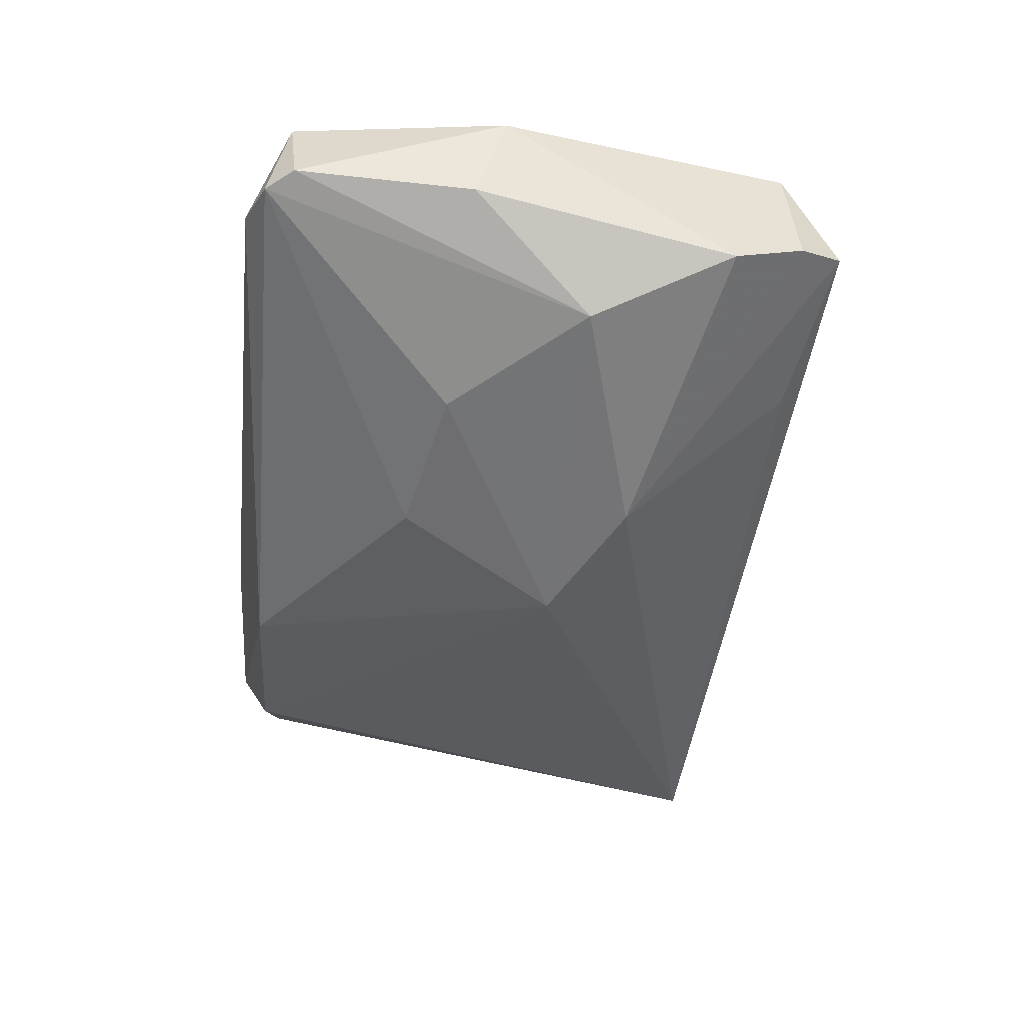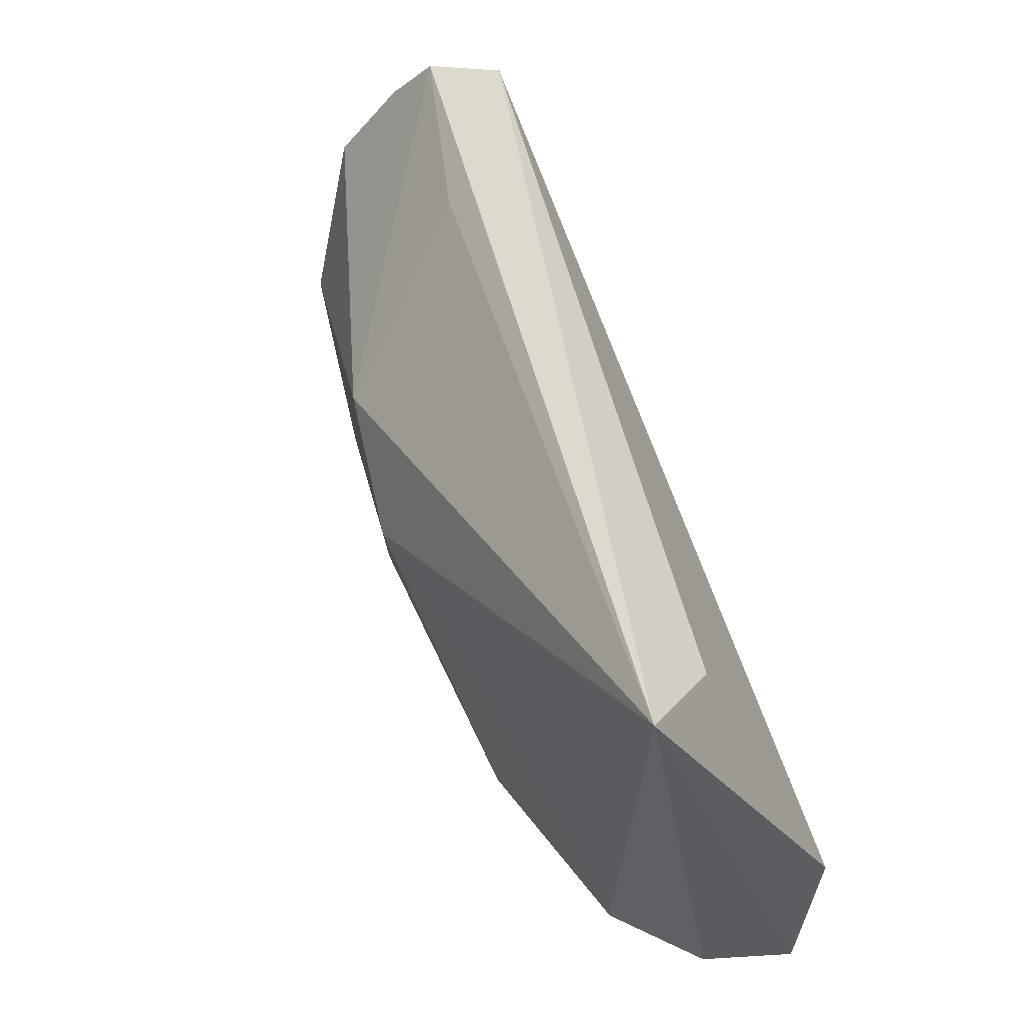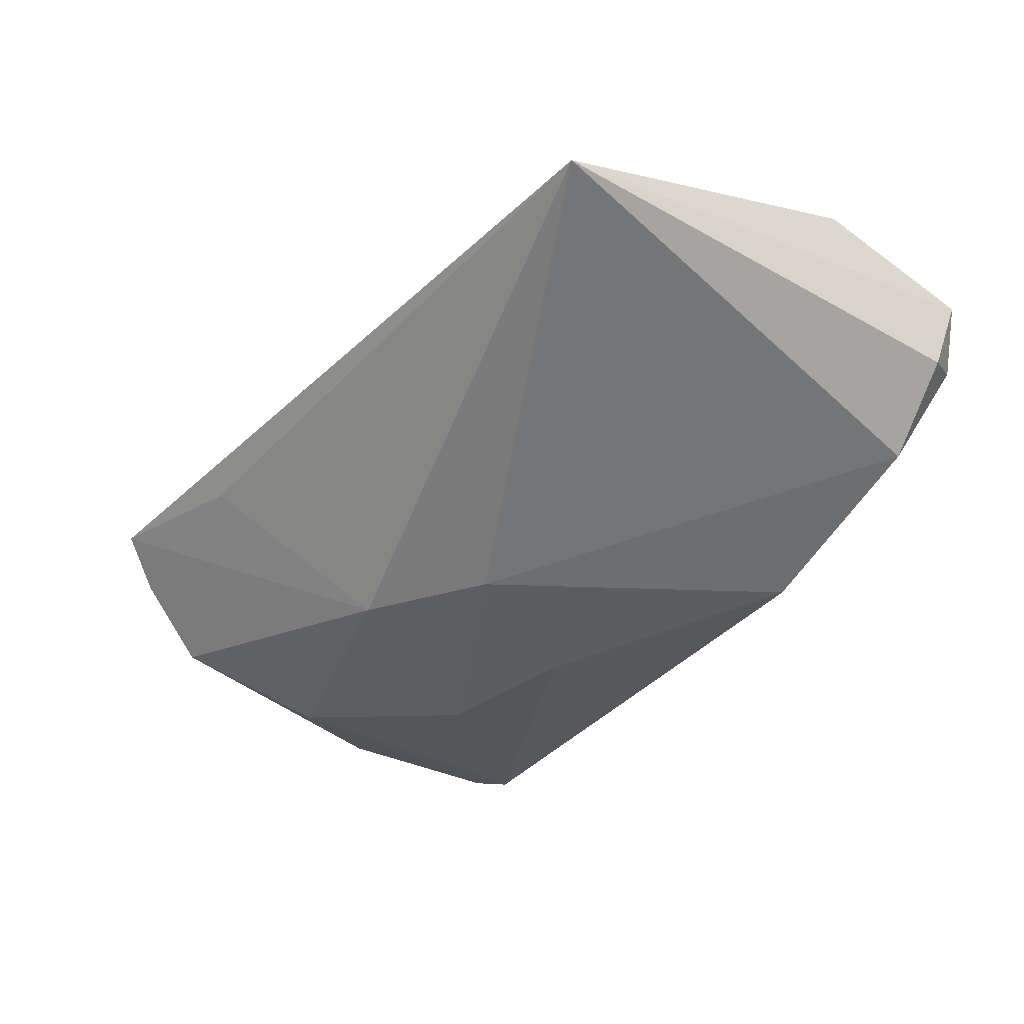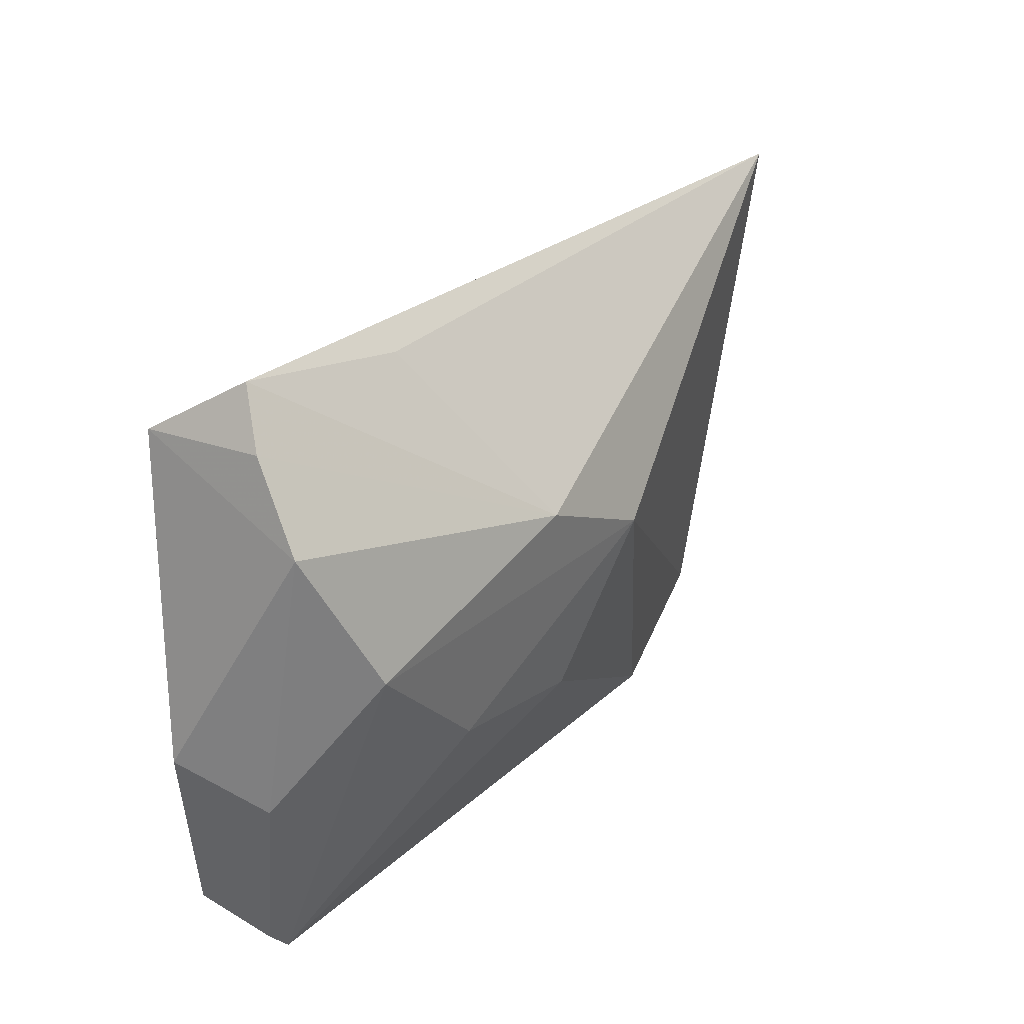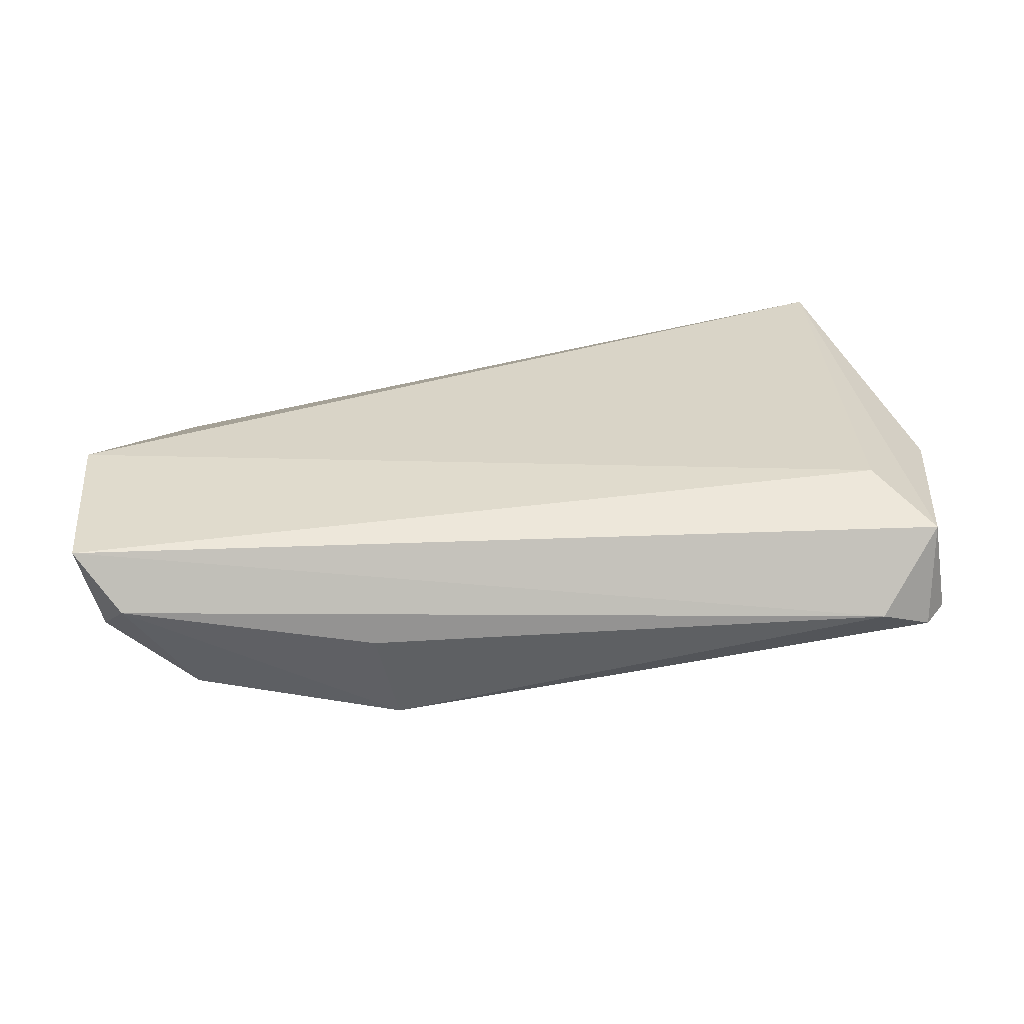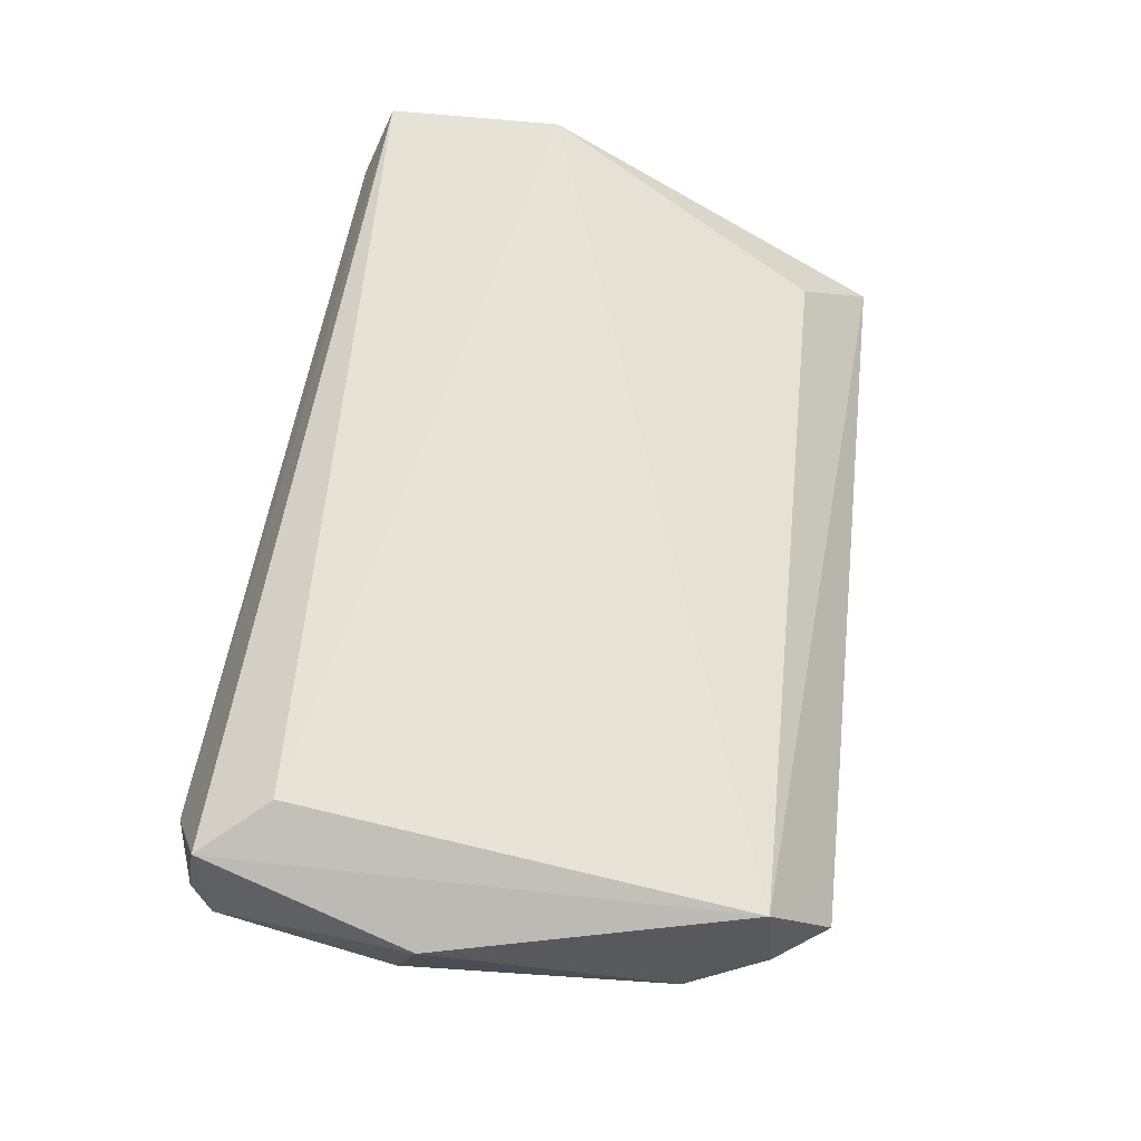
<metadata>
{"format":"obj","ext":"obj","renderer":"f3d","projection":"perspective","resolution":1024,"background":"white","views":[{"elev":-46.8,"azim":84.0,"up":"+Z"},{"elev":52.1,"azim":-112.7,"up":"+Y"},{"elev":-47.6,"azim":-126.7,"up":"+Z"},{"elev":33.5,"azim":121.9,"up":"+Y"},{"elev":28.5,"azim":-4.8,"up":"+Z"},{"elev":62.1,"azim":100.9,"up":"+Z"}]}
</metadata>
<code>
v 0.04241 -0.02174 0.01454
v 0.04543 0.03439 0.01454
v 0.0491 -0.03001 0.01057
v 0.02164 0.03757 -0.001913
v -0.01854 -0.03094 -0.0125
v -0.05691 -0.03146 0.01266
v 0.04152 0.0418 0.003467
v 0.04805 0.02613 -0.006807
v -0.02132 -0.03493 0.0002803
v -0.05725 -0.00903 0.01454
v 0.00905 -0.01173 -0.01695
v 0.04199 -0.03493 0.0008373
v -0.05439 -0.02856 0.001045
v 0.02736 -0.007876 -0.01494
v -0.05146 -0.03444 0.005822
v -0.04344 -0.03023 -0.00699
v 0.05137 -0.0288 -0.001602
v 0.04209 0.008503 -0.01364
v -0.001619 0.008182 -0.02084
v -0.05507 0.03482 -0.00984
v 0.05465 -0.003205 0.007609
v -0.04676 0.02667 0.0008013
v 0.05282 -0.006686 -0.004465
v 0.01369 0.01681 -0.01864
v 0.04525 0.03572 -0.0003557
v 0.04857 -0.03233 -0.002002
f 21 2 3
f 10 20 6
f 12 3 6
f 26 3 12
f 12 5 26
f 11 5 19
f 26 5 11
f 20 19 16
f 19 5 16
f 26 18 17
f 21 3 17
f 17 3 26
f 22 2 20
f 20 10 22
f 22 10 2
f 1 3 2
f 2 10 1
f 6 3 1
f 1 10 6
f 5 12 9
f 14 18 26
f 26 11 14
f 19 18 14
f 14 11 19
f 6 20 13
f 20 16 13
f 21 17 23
f 23 17 18
f 20 2 7
f 2 25 7
f 24 19 20
f 24 7 25
f 24 18 19
f 15 16 5
f 5 9 15
f 6 13 15
f 15 13 16
f 15 12 6
f 15 9 12
f 20 7 4
f 4 24 20
f 7 24 4
f 18 24 8
f 8 24 25
f 8 23 18
f 21 23 8
f 8 2 21
f 8 25 2

</code>
